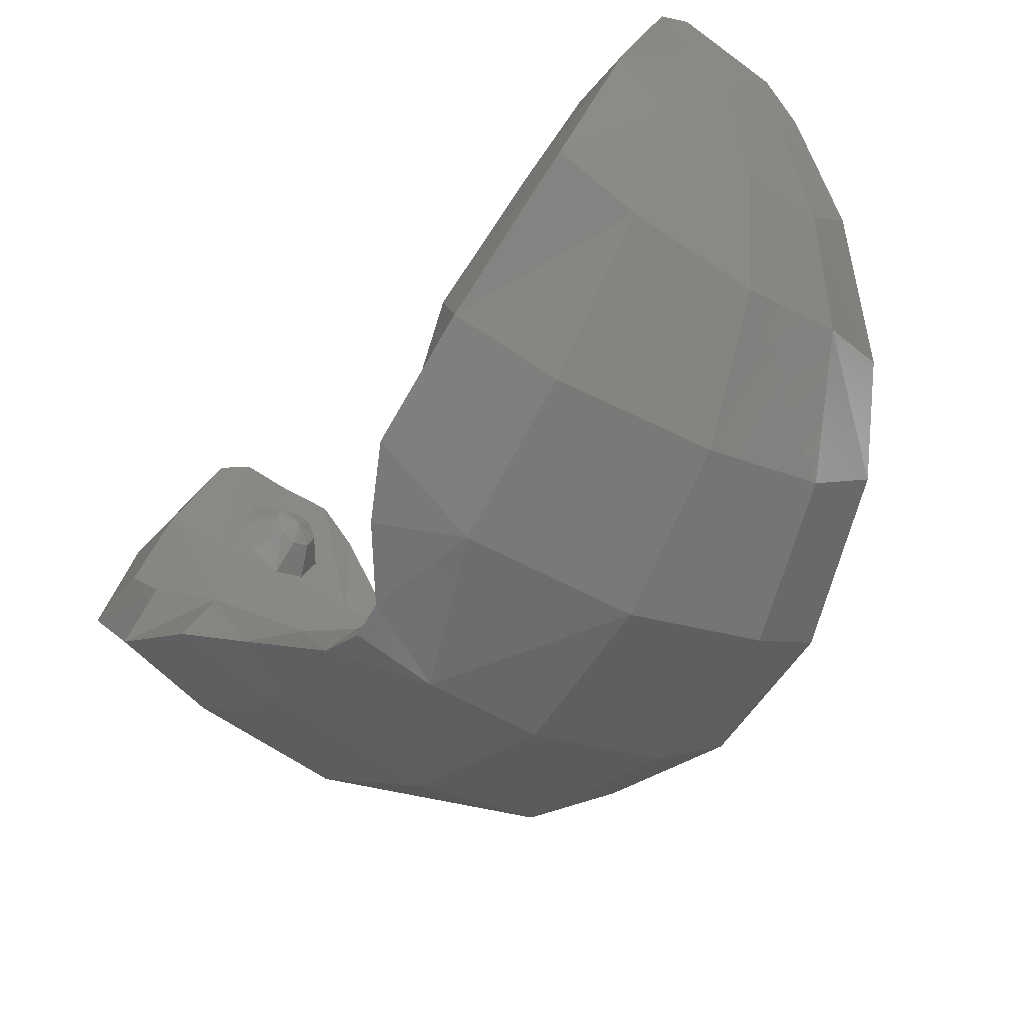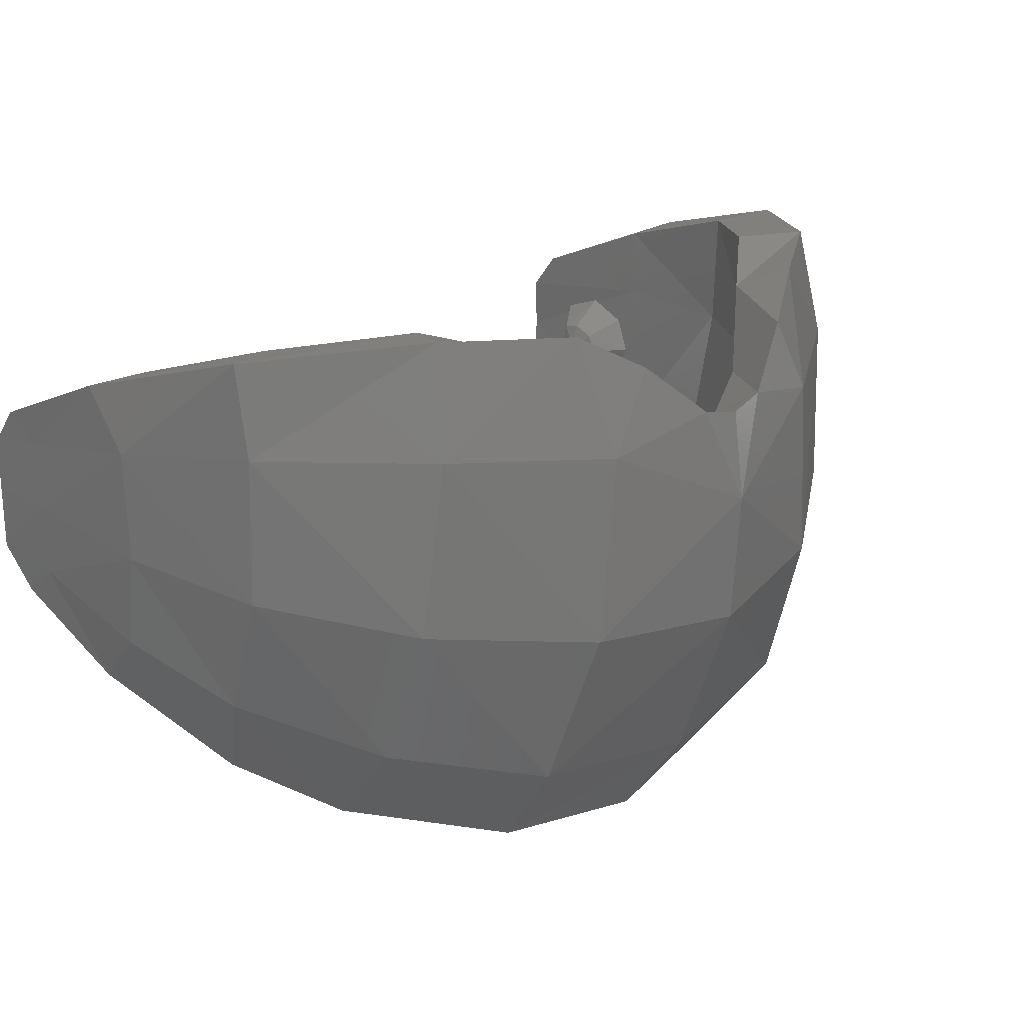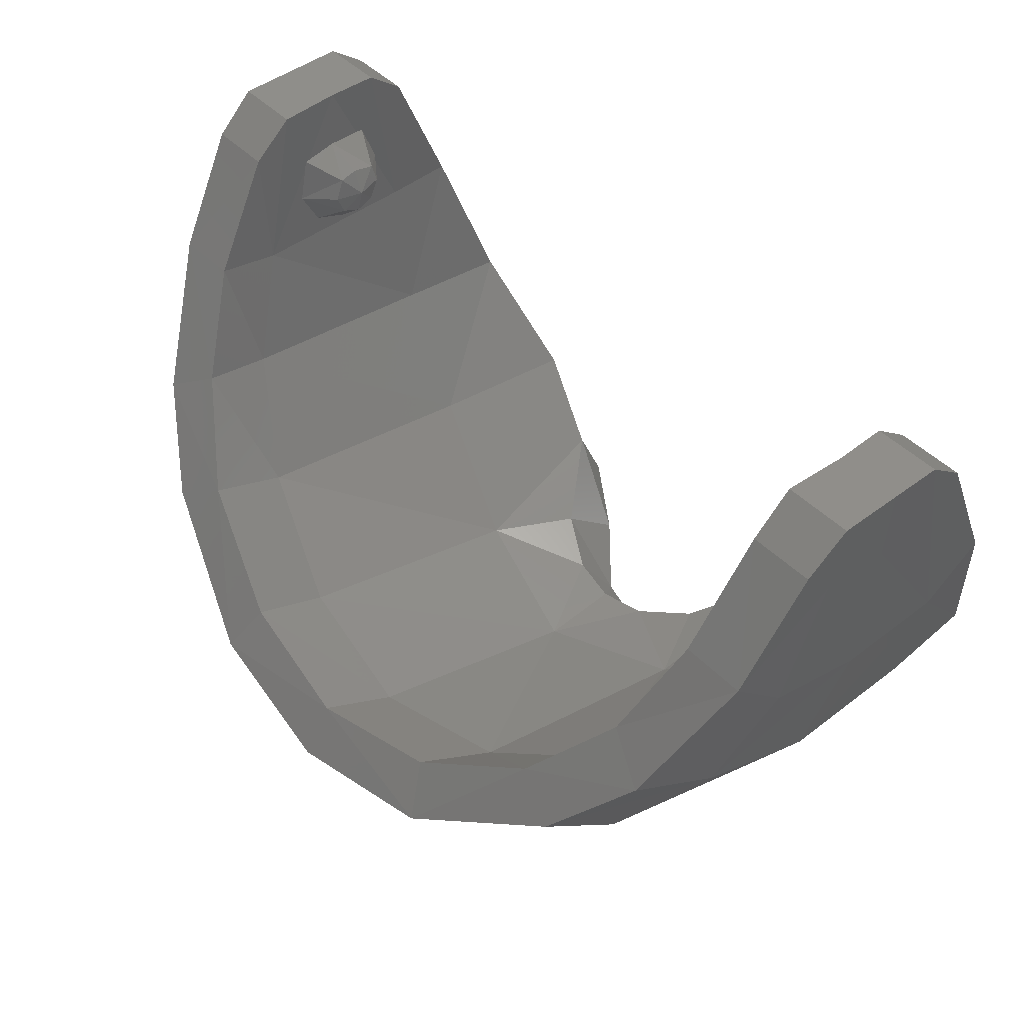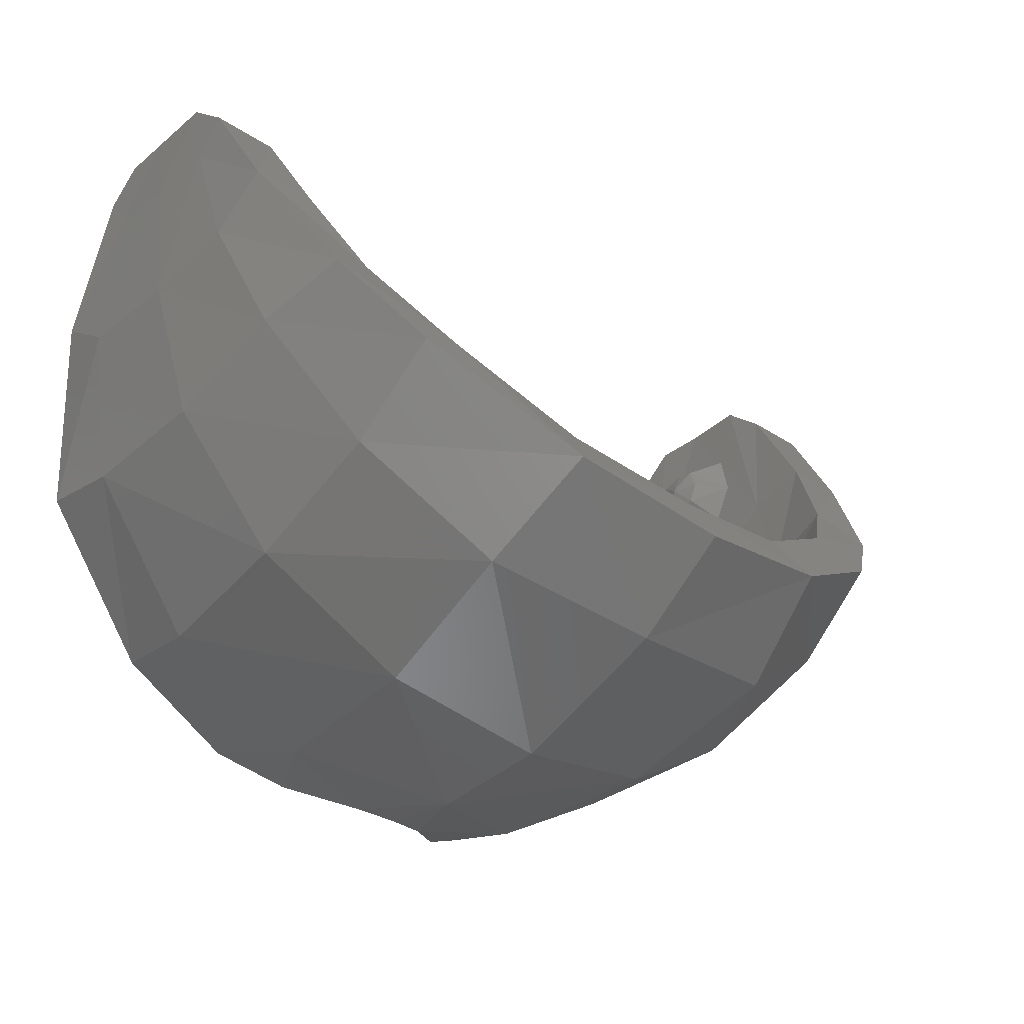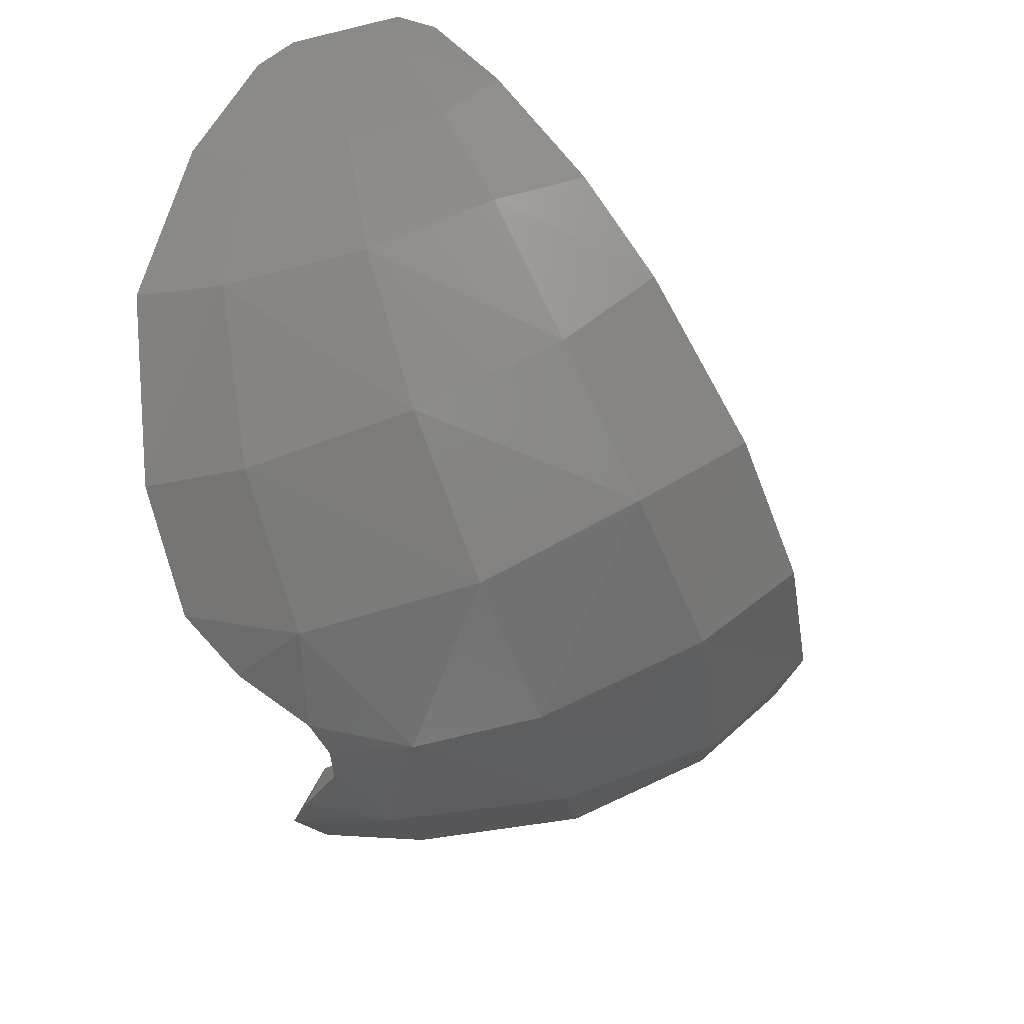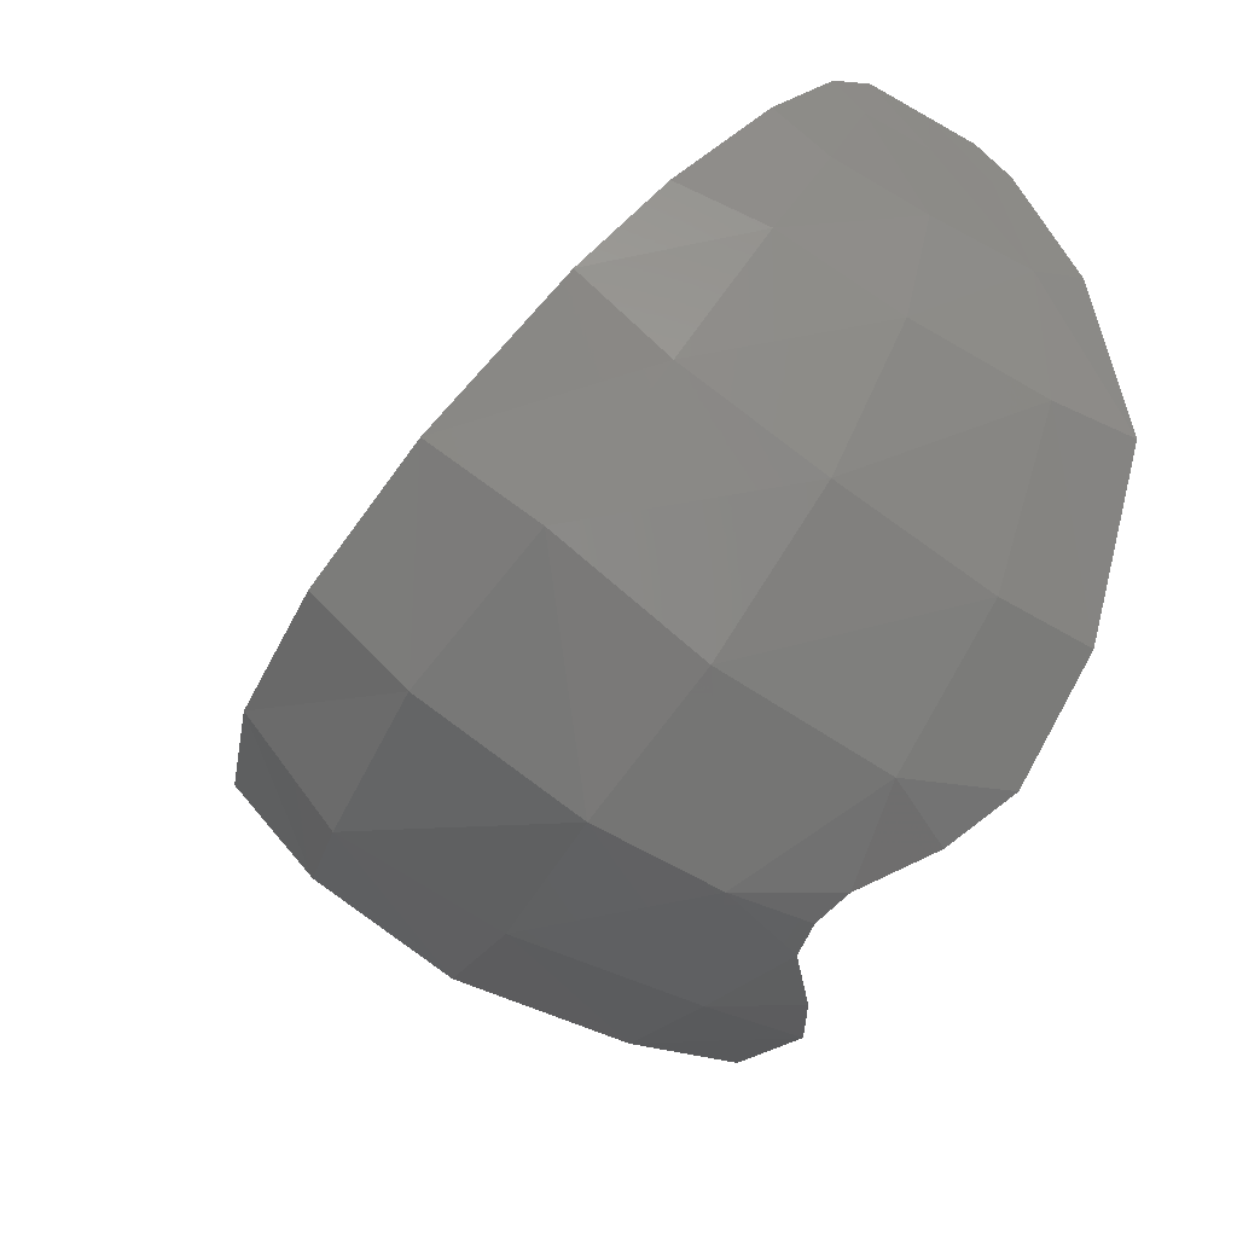
<metadata>
{"format":"stl","ext":"stl","renderer":"f3d","projection":"perspective","resolution":1024,"background":"white","views":[{"elev":-47.2,"azim":-129.3,"up":"+Z"},{"elev":21.9,"azim":133.6,"up":"+Y"},{"elev":45.7,"azim":48.8,"up":"+Z"},{"elev":-33.6,"azim":-41.7,"up":"+Z"},{"elev":-47.2,"azim":-74.7,"up":"+Z"},{"elev":-54.9,"azim":59.2,"up":"+Z"}]}
</metadata>
<code>
# stl→obj: 149 verts, 274 faces
v -0.5324 -0.3151 0.3307
v -0.5194 -0.3592 0.3305
v -0.5327 -0.3294 0.2982
v -0.5358 -0.3222 0.3613
v -0.535 -0.3604 0.3701
v -0.5338 -0.3891 0.3642
v -0.5327 -0.4031 0.3301
v -0.5327 -0.3894 0.299
v -0.5326 -0.3588 0.2865
v -0.5824 -0.3564 0.2449
v -0.5846 -0.3016 0.2679
v -0.588 -0.2744 0.3315
v -0.5899 -0.2988 0.399
v -0.5816 -0.4131 0.2667
v -0.5826 -0.4431 0.3242
v -0.5853 -0.4267 0.3934
v -0.5875 -0.3667 0.4025
v 0 -0.3036 -0.4953
v -0.2583 -0.4845 -0.4308
v -0.231 -0.1904 -0.4354
v 0 -0.5098 -0.4822
v -0.6907 -0.3868 0.1584
v -0.6932 -0.473 0.3849
v -0.6956 -0.3624 0.3812
v -0.6843 -0.5396 0.1859
v -0.6301 -0.6081 -0.00108
v -0.6379 -0.4119 -0.06756
v -0.493 -0.6779 -0.1989
v -0.4898 -0.4477 -0.2834
v -0.2837 -0.7385 -0.3492
v 0 -0.7733 -0.3859
v -0.6919 -0.214 0.1645
v -0.6947 -0.253 0.3959
v -0.634 -0.1802 -0.07056
v -0.4573 -0.1728 -0.2984
v -0.551 -0.2334 0.00812
v -0.5779 -0.5179 0.2394
v -0.5384 -0.5868 0.06216
v -0.5852 -0.2355 0.2323
v -0.4294 -0.2454 -0.1853
v -0.4243 -0.6548 -0.1082
v -0.2315 -0.301 -0.3388
v -0.233 -0.7166 -0.2285
v 0 -0.359 -0.3893
v 0 -0.7478 -0.2704
v -0.5872 -0.1224 0.2336
v -0.5407 -0.0456 -0.00552
v -0.6972 -0.2125 0.4491
v -0.5907 -0.272 0.4953
v -0.5907 -0.2125 0.4491
v -0.6978 -0.272 0.4953
v 0 -0.2292 -0.3797
v -0.07788 -0.2159 -0.3728
v -0.386 -0.01624 -0.173
v -0.2563 -0.05724 -0.2713
v -0.1629 -0.1696 -0.3424
v -0.2174 -0.8531 -0.1544
v 0 -0.8803 -0.1938
v -0.2504 -0.9022 -0.23
v -0.4072 -0.7934 -0.03756
v -0.4863 -0.8201 -0.08408
v -0.5886 -0.522 0.4388
v -0.6767 -0.6249 0.2622
v -0.5731 -0.6249 0.2644
v -0.6936 -0.522 0.4388
v -0.5932 -0.3546 0.4953
v -0.6978 -0.3546 0.4953
v -0.06364 -0.1511 -0.4694
v -0.1612 -0.06656 -0.4294
v -0.2577 -0.00852 -0.3766
v -0.4368 0 -0.2658
v -0.634 -0.03532 -0.0462
v -0.6936 -0.1187 0.2333
v -0.6978 -0.4566 0.4953
v -0.5878 -0.4566 0.4953
v -0.5188 -0.7097 0.1018
v -0.5986 -0.7426 0.05236
v 0 -0.1649 -0.4761
v 0 -0.9275 -0.2742
v 0.5324 -0.3151 0.3307
v 0.5194 -0.3592 0.3305
v 0.5358 -0.3222 0.3613
v 0.5327 -0.3294 0.2982
v 0.535 -0.3604 0.3701
v 0.5338 -0.3891 0.3642
v 0.5327 -0.4031 0.3301
v 0.5327 -0.3894 0.299
v 0.5326 -0.3588 0.2865
v 0.5824 -0.3564 0.2449
v 0.5846 -0.3016 0.2679
v 0.588 -0.2744 0.3315
v 0.5899 -0.2988 0.399
v 0.5816 -0.4131 0.2667
v 0.5826 -0.4431 0.3242
v 0.5853 -0.4267 0.3934
v 0.5875 -0.3667 0.4025
v 0.2583 -0.4845 -0.4308
v 0.231 -0.1904 -0.4354
v 0.6932 -0.473 0.3849
v 0.6907 -0.3868 0.1584
v 0.6956 -0.3624 0.3812
v 0.6843 -0.5396 0.1859
v 0.6301 -0.6081 -0.00108
v 0.6379 -0.4119 -0.06756
v 0.493 -0.6779 -0.1989
v 0.4898 -0.4477 -0.2834
v 0.2837 -0.7385 -0.3492
v 0.6919 -0.214 0.1645
v 0.6947 -0.253 0.3959
v 0.634 -0.1802 -0.07056
v 0.4573 -0.1728 -0.2984
v 0.551 -0.2334 0.00812
v 0.5779 -0.5179 0.2394
v 0.5852 -0.2355 0.2323
v 0.5384 -0.5868 0.06216
v 0.4294 -0.2454 -0.1853
v 0.4243 -0.6548 -0.1082
v 0.2315 -0.301 -0.3388
v 0.233 -0.7166 -0.2285
v 0.5872 -0.1224 0.2336
v 0.5407 -0.0456 -0.00552
v 0.5907 -0.272 0.4953
v 0.6972 -0.2125 0.4491
v 0.5907 -0.2125 0.4491
v 0.6978 -0.272 0.4953
v 0.07788 -0.2159 -0.3728
v 0.386 -0.01624 -0.173
v 0.2563 -0.05724 -0.2713
v 0.1629 -0.1696 -0.3424
v 0.2174 -0.8531 -0.1544
v 0.2504 -0.9022 -0.23
v 0.4072 -0.7934 -0.03756
v 0.4863 -0.8201 -0.08408
v 0.5886 -0.522 0.4388
v 0.6767 -0.6249 0.2622
v 0.6936 -0.522 0.4388
v 0.5731 -0.6249 0.2644
v 0.5932 -0.3546 0.4953
v 0.6978 -0.3546 0.4953
v 0.06364 -0.1511 -0.4694
v 0.1612 -0.06656 -0.4294
v 0.2577 -0.00852 -0.3766
v 0.4368 0 -0.2658
v 0.634 -0.03532 -0.0462
v 0.6936 -0.1187 0.2333
v 0.6978 -0.4566 0.4953
v 0.5878 -0.4566 0.4953
v 0.5188 -0.7097 0.1018
v 0.5986 -0.7426 0.05236
f 1 2 3
f 1 4 2
f 2 5 6
f 2 4 5
f 7 2 6
f 7 8 2
f 2 9 3
f 2 8 9
f 3 10 11
f 3 9 10
f 1 11 12
f 1 3 11
f 4 12 13
f 4 1 12
f 9 14 10
f 9 8 14
f 8 15 14
f 8 7 15
f 15 6 16
f 15 7 6
f 4 17 5
f 4 13 17
f 6 17 16
f 6 5 17
f 18 19 20
f 18 21 19
f 22 23 24
f 22 25 23
f 26 22 27
f 26 25 22
f 27 28 26
f 27 29 28
f 29 30 28
f 29 19 30
f 21 30 19
f 21 31 30
f 32 24 33
f 32 22 24
f 27 32 34
f 27 22 32
f 29 34 35
f 29 27 34
f 35 19 29
f 35 20 19
f 36 37 38
f 36 39 37
f 38 40 36
f 38 41 40
f 41 42 40
f 41 43 42
f 43 44 42
f 43 45 44
f 46 36 47
f 46 39 36
f 48 49 50
f 48 51 49
f 44 52 53
f 47 40 54
f 47 36 40
f 42 55 40
f 42 56 55
f 53 42 44
f 53 56 42
f 57 45 43
f 57 58 45
f 59 60 61
f 59 57 60
f 43 60 57
f 43 41 60
f 62 63 64
f 62 65 63
f 51 66 49
f 51 67 66
f 56 68 69
f 56 53 68
f 69 55 56
f 69 70 55
f 71 55 70
f 71 54 55
f 72 54 71
f 72 47 54
f 73 47 72
f 73 46 47
f 73 50 46
f 73 48 50
f 74 66 67
f 74 75 66
f 37 62 64
f 37 75 62
f 63 76 64
f 63 77 76
f 38 64 76
f 38 37 64
f 77 60 76
f 77 61 60
f 41 76 60
f 41 38 76
f 68 20 69
f 68 18 20
f 52 68 53
f 52 78 68
f 63 23 25
f 63 65 23
f 75 65 62
f 75 74 65
f 31 59 30
f 31 79 59
f 59 58 57
f 59 79 58
f 70 69 20
f 70 35 71
f 70 20 35
f 71 34 72
f 71 35 34
f 72 32 73
f 72 34 32
f 73 33 48
f 73 32 33
f 33 51 48
f 77 25 26
f 77 63 25
f 61 26 28
f 61 77 26
f 59 28 30
f 59 61 28
f 74 24 23
f 74 67 24
f 68 78 18
f 67 33 24
f 67 51 33
f 74 23 65
f 54 40 55
f 50 39 46
f 50 49 39
f 39 66 37
f 39 49 66
f 66 75 37
f 80 81 82
f 80 83 81
f 81 84 82
f 81 85 84
f 86 81 87
f 86 85 81
f 88 81 83
f 88 87 81
f 89 83 90
f 89 88 83
f 90 80 91
f 90 83 80
f 91 82 92
f 91 80 82
f 93 88 89
f 93 87 88
f 94 87 93
f 94 86 87
f 94 85 86
f 94 95 85
f 96 82 84
f 96 92 82
f 85 96 84
f 85 95 96
f 18 97 21
f 18 98 97
f 99 100 101
f 99 102 100
f 103 100 102
f 103 104 100
f 104 105 106
f 104 103 105
f 106 107 97
f 106 105 107
f 107 21 97
f 107 31 21
f 101 108 109
f 101 100 108
f 104 108 100
f 104 110 108
f 106 110 104
f 106 111 110
f 111 97 98
f 111 106 97
f 112 113 114
f 112 115 113
f 116 115 112
f 116 117 115
f 118 117 116
f 118 119 117
f 44 119 118
f 44 45 119
f 112 120 121
f 112 114 120
f 122 123 124
f 122 125 123
f 52 44 126
f 121 116 112
f 121 127 116
f 118 128 129
f 118 116 128
f 126 118 129
f 126 44 118
f 45 130 119
f 45 58 130
f 131 132 130
f 131 133 132
f 132 119 130
f 132 117 119
f 134 135 136
f 134 137 135
f 138 125 122
f 138 139 125
f 129 140 126
f 129 141 140
f 128 141 129
f 128 142 141
f 143 128 127
f 143 142 128
f 144 127 121
f 144 143 127
f 145 121 120
f 145 144 121
f 124 145 120
f 124 123 145
f 146 138 147
f 146 139 138
f 113 134 147
f 113 137 134
f 148 135 137
f 148 149 135
f 137 115 148
f 137 113 115
f 132 149 148
f 132 133 149
f 148 117 132
f 148 115 117
f 140 98 18
f 140 141 98
f 52 140 78
f 52 126 140
f 99 135 102
f 99 136 135
f 147 136 146
f 147 134 136
f 31 131 79
f 31 107 131
f 131 58 79
f 131 130 58
f 141 142 98
f 142 111 98
f 142 143 111
f 143 110 111
f 143 144 110
f 144 108 110
f 144 145 108
f 109 145 123
f 109 108 145
f 125 109 123
f 102 149 103
f 102 135 149
f 103 133 105
f 103 149 133
f 105 131 107
f 105 133 131
f 146 101 139
f 146 99 101
f 78 140 18
f 109 139 101
f 109 125 139
f 99 146 136
f 116 127 128
f 124 114 122
f 124 120 114
f 138 114 113
f 138 122 114
f 147 138 113

</code>
